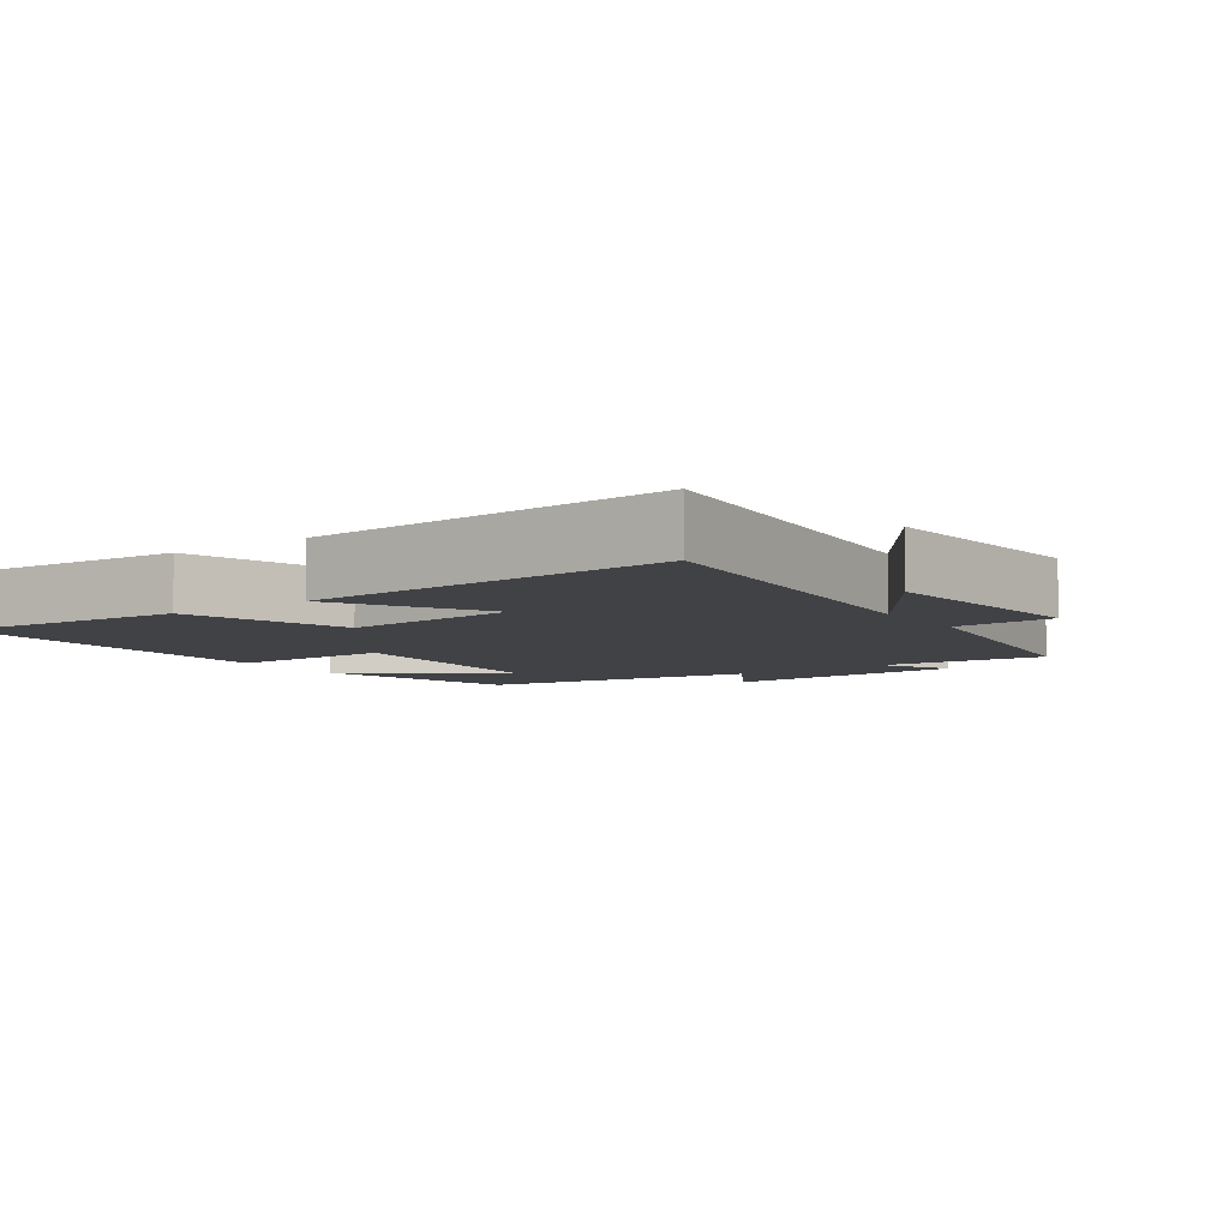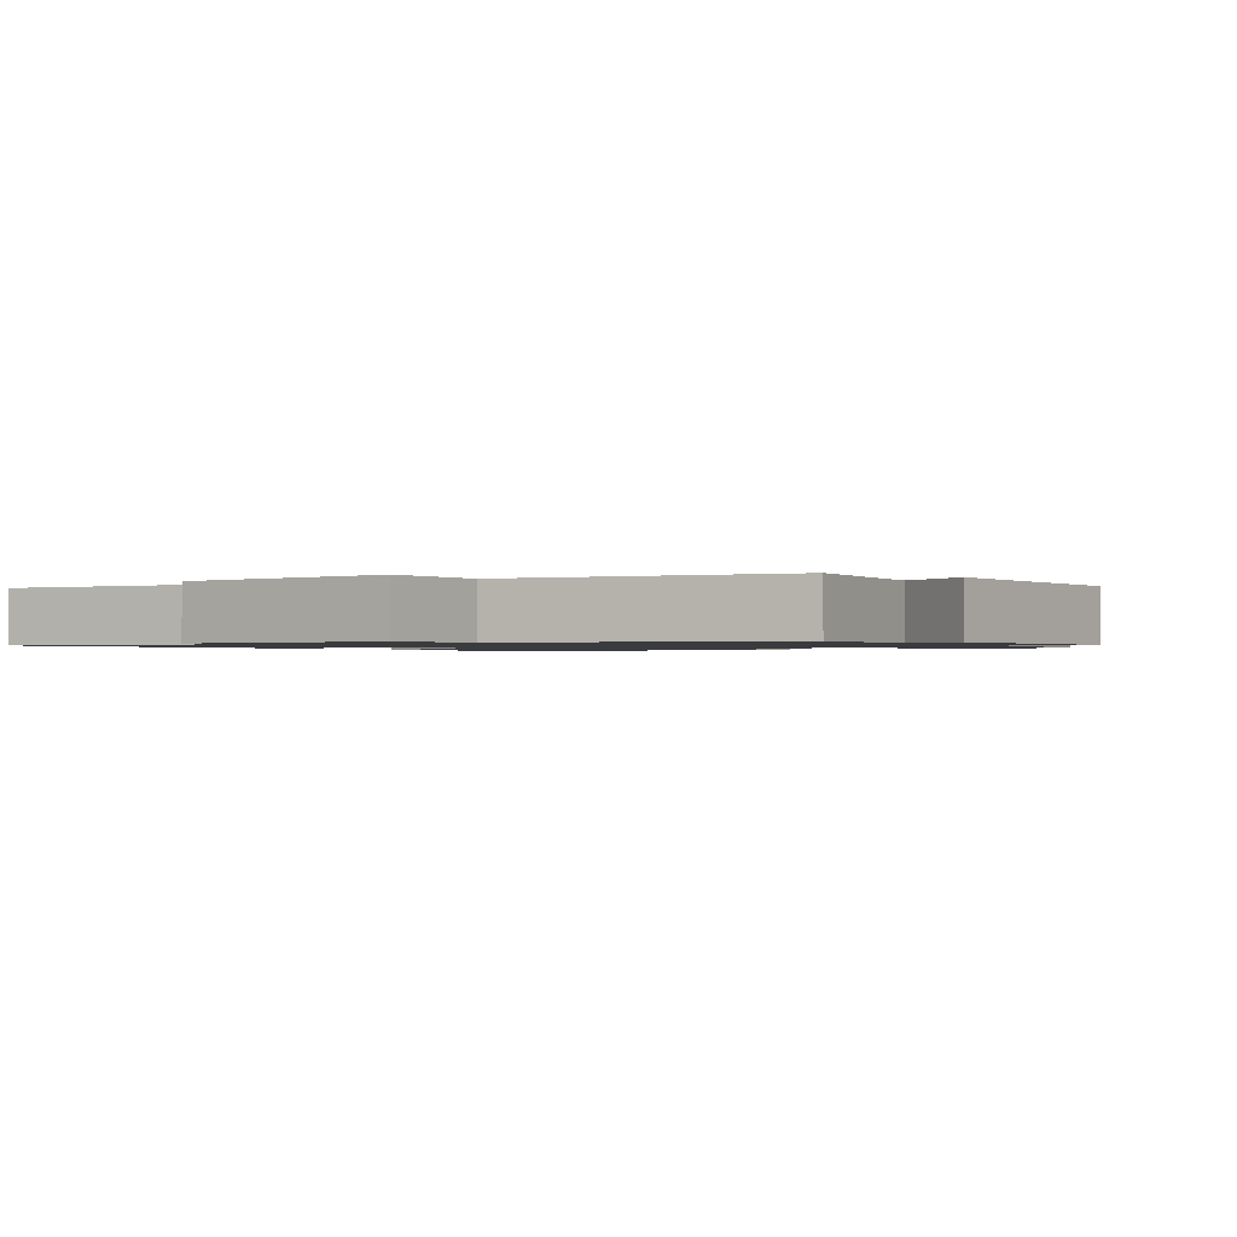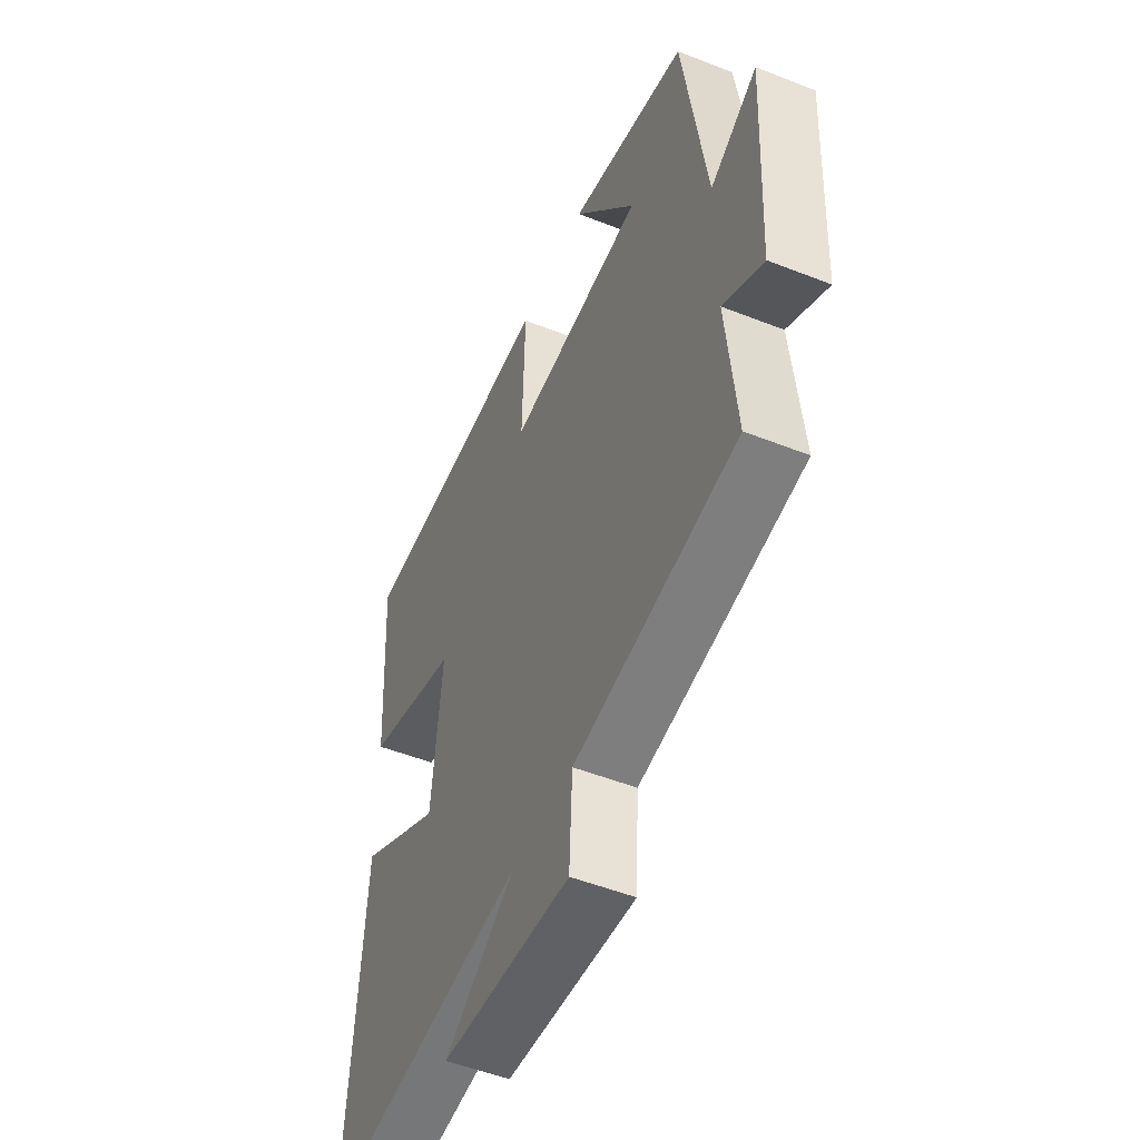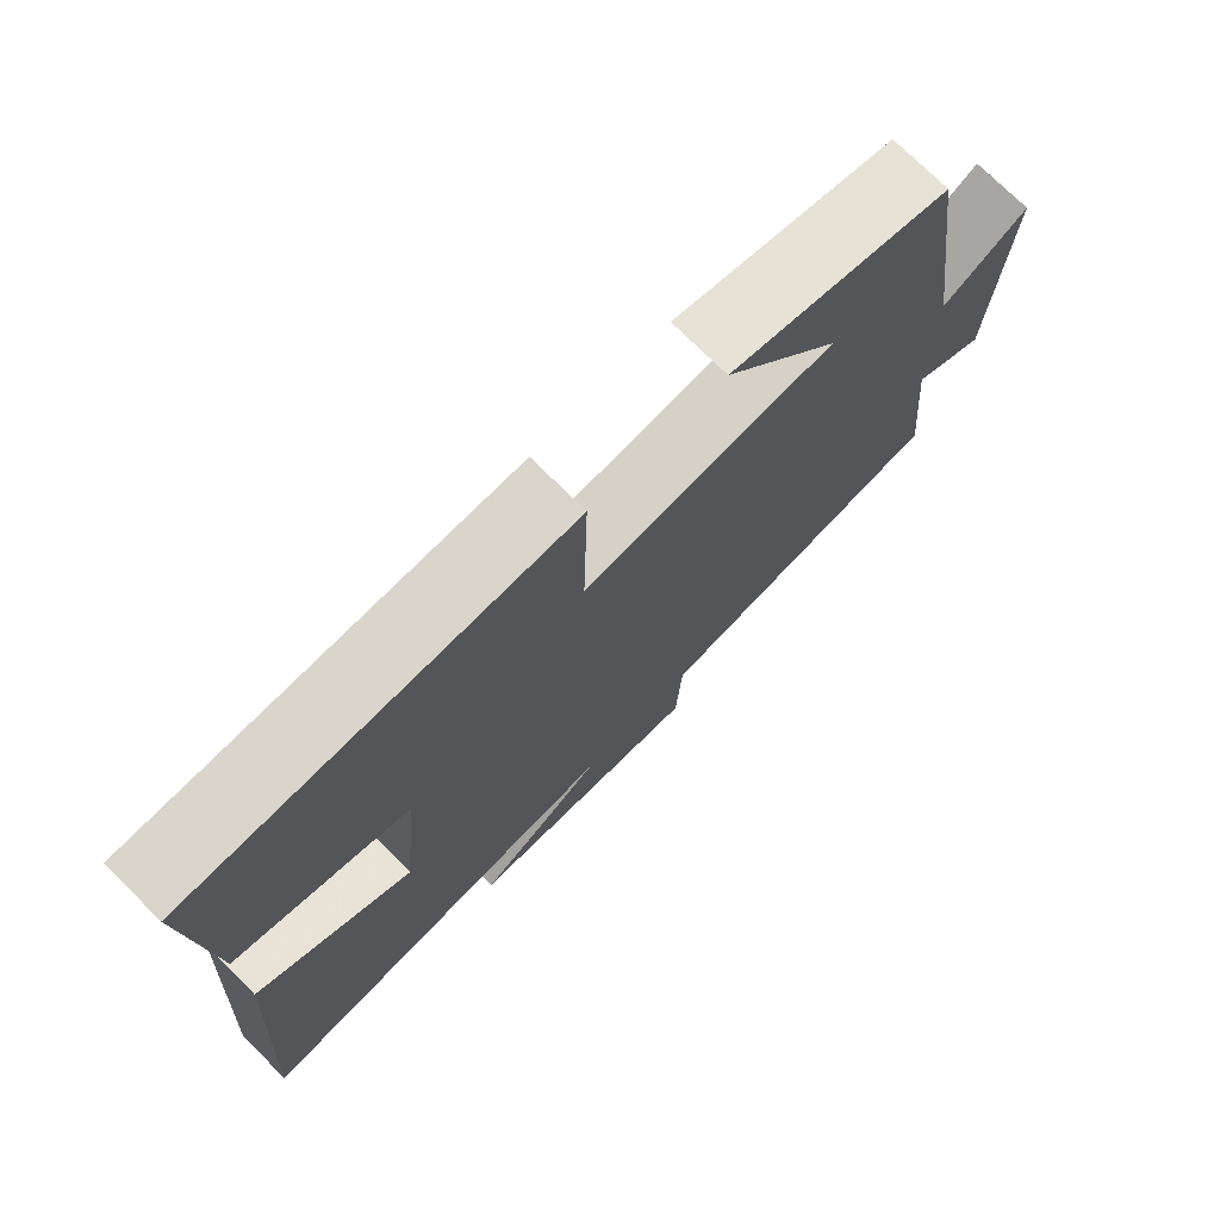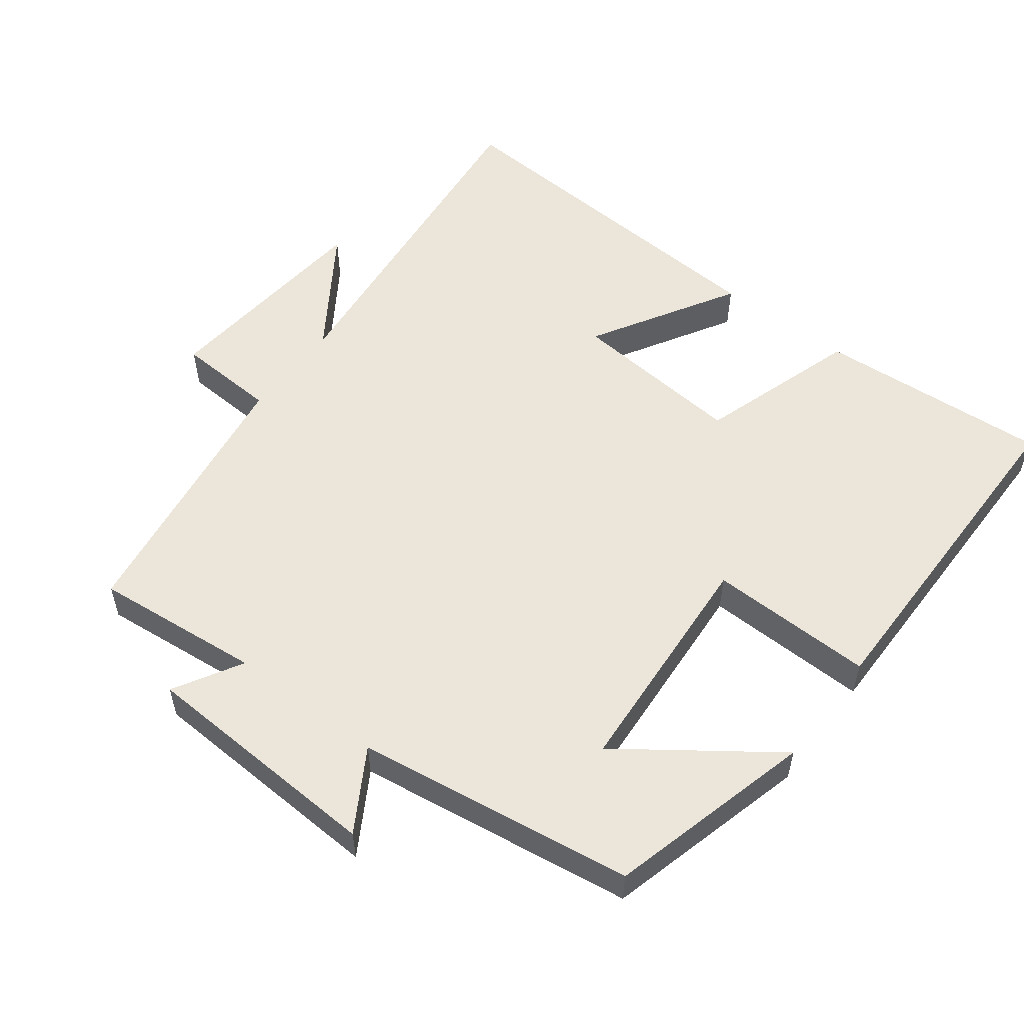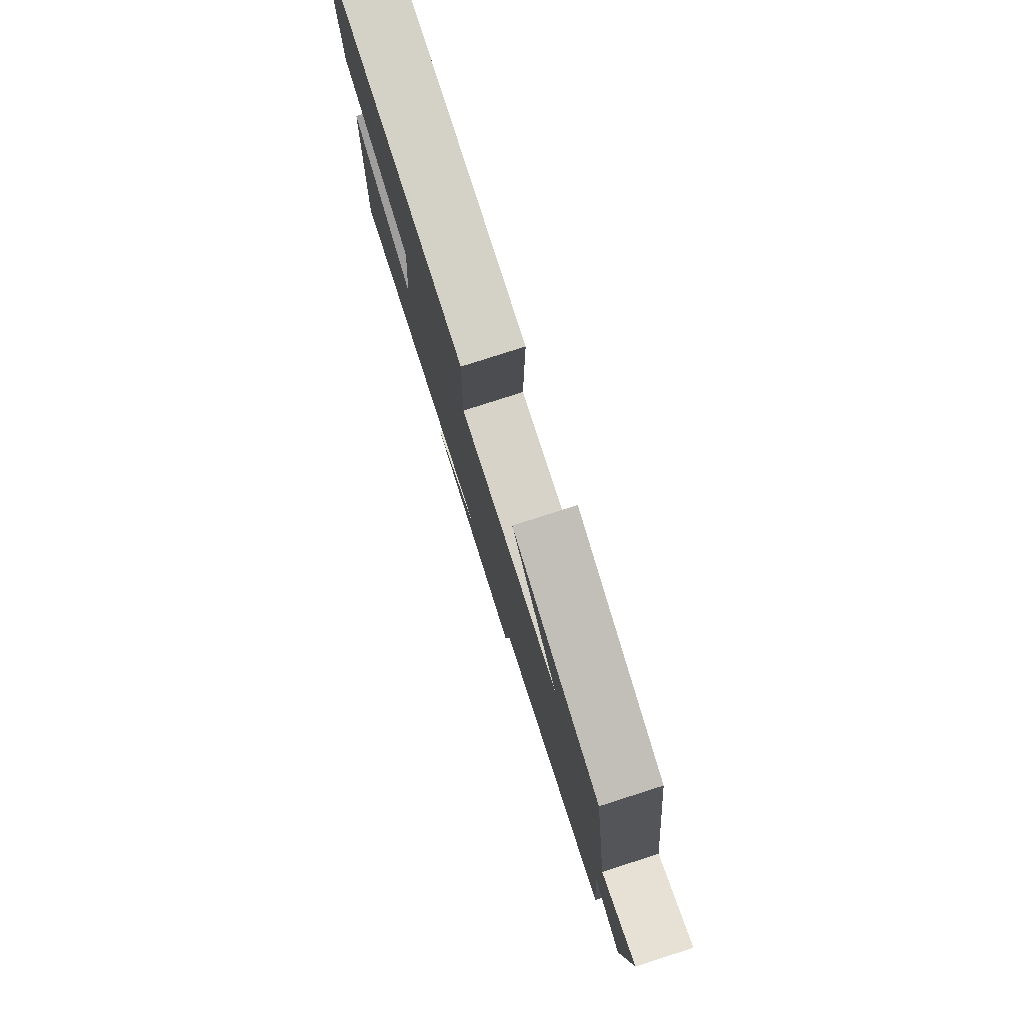
<metadata>
{"format":"obj","ext":"obj","renderer":"f3d","projection":"perspective","resolution":1024,"background":"white","views":[{"elev":-6.7,"azim":124.8,"up":"+Y"},{"elev":-1.2,"azim":-147.7,"up":"+Y"},{"elev":-51.4,"azim":-113.2,"up":"+Z"},{"elev":74.6,"azim":134.7,"up":"+Z"},{"elev":54.6,"azim":-52.9,"up":"+Y"},{"elev":79.9,"azim":-107.7,"up":"+Z"}]}
</metadata>
<code>
v -0.444 0.07 0.422
v -0.151 0.07 0.5
v -0.305 0.07 0.286
v 0.029 0.07 0.264
v 0.023 0.07 0.5
v 0.522 0.07 0.499
v 0.5 0.07 0.166
v 0.27 0.07 0.092
v 0.294 0.07 -0.158
v 0.5 0.07 -0.036
v 0.534 0.07 -0.553
v 0.026 0.07 -0.5
v 0.198 0.07 -0.614
v -0.12 0.07 -0.644
v -0.128 0.07 -0.5
v -0.523 0.07 -0.441
v -0.5 0.07 -0.201
v -0.597 0.07 -0.257
v -0.615 0.07 0.093
v -0.5 0.07 0.025
v -0.444 0 0.422
v -0.151 0 0.5
v -0.305 0 0.286
v 0.029 0 0.264
v 0.023 0 0.5
v 0.522 0 0.499
v 0.5 0 0.166
v 0.27 0 0.092
v 0.294 0 -0.158
v 0.5 0 -0.036
v 0.534 0 -0.553
v 0.026 0 -0.5
v 0.198 0 -0.614
v -0.12 0 -0.644
v -0.128 0 -0.5
v -0.523 0 -0.441
v -0.5 0 -0.201
v -0.597 0 -0.257
v -0.615 0 0.093
v -0.5 0 0.025
f 17 18 19 20
f 17 20 1
f 15 16 17
f 15 17 1
f 12 13 14 15
f 12 15 1
f 9 10 11 12
f 8 9 12
f 6 7 8
f 5 6 8
f 4 5 8
f 3 4 8 12
f 1 2 3
f 1 3 12
f 40 39 38 37
f 21 40 37
f 37 36 35
f 21 37 35
f 35 34 33 32
f 21 35 32
f 32 31 30 29
f 32 29 28
f 28 27 26
f 28 26 25
f 28 25 24
f 32 28 24 23
f 23 22 21
f 32 23 21
f 1 21 22 2
f 2 22 23 3
f 3 23 24 4
f 4 24 25 5
f 5 25 26 6
f 6 26 27 7
f 7 27 28 8
f 8 28 29 9
f 9 29 30 10
f 10 30 31 11
f 11 31 32 12
f 12 32 33 13
f 13 33 34 14
f 14 34 35 15
f 15 35 36 16
f 16 36 37 17
f 17 37 38 18
f 18 38 39 19
f 19 39 40 20
f 20 40 21 1

</code>
